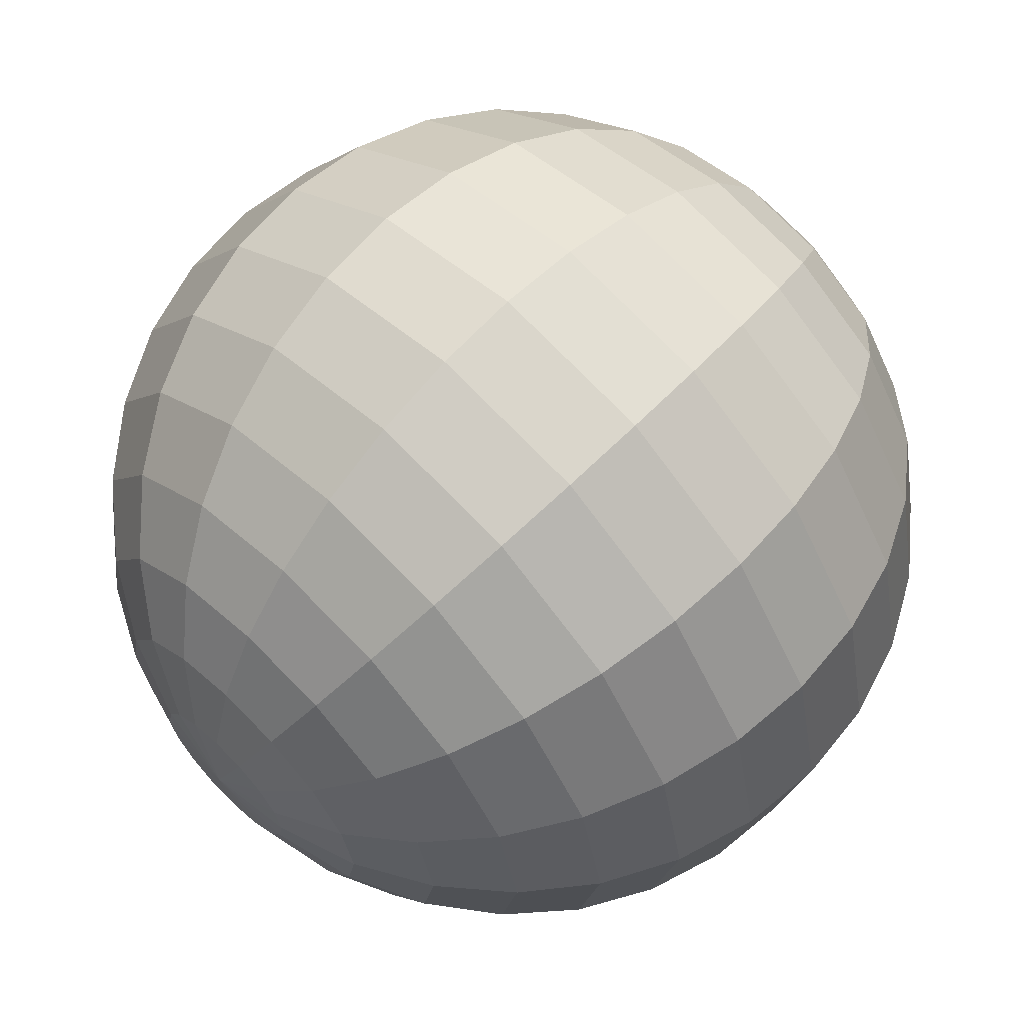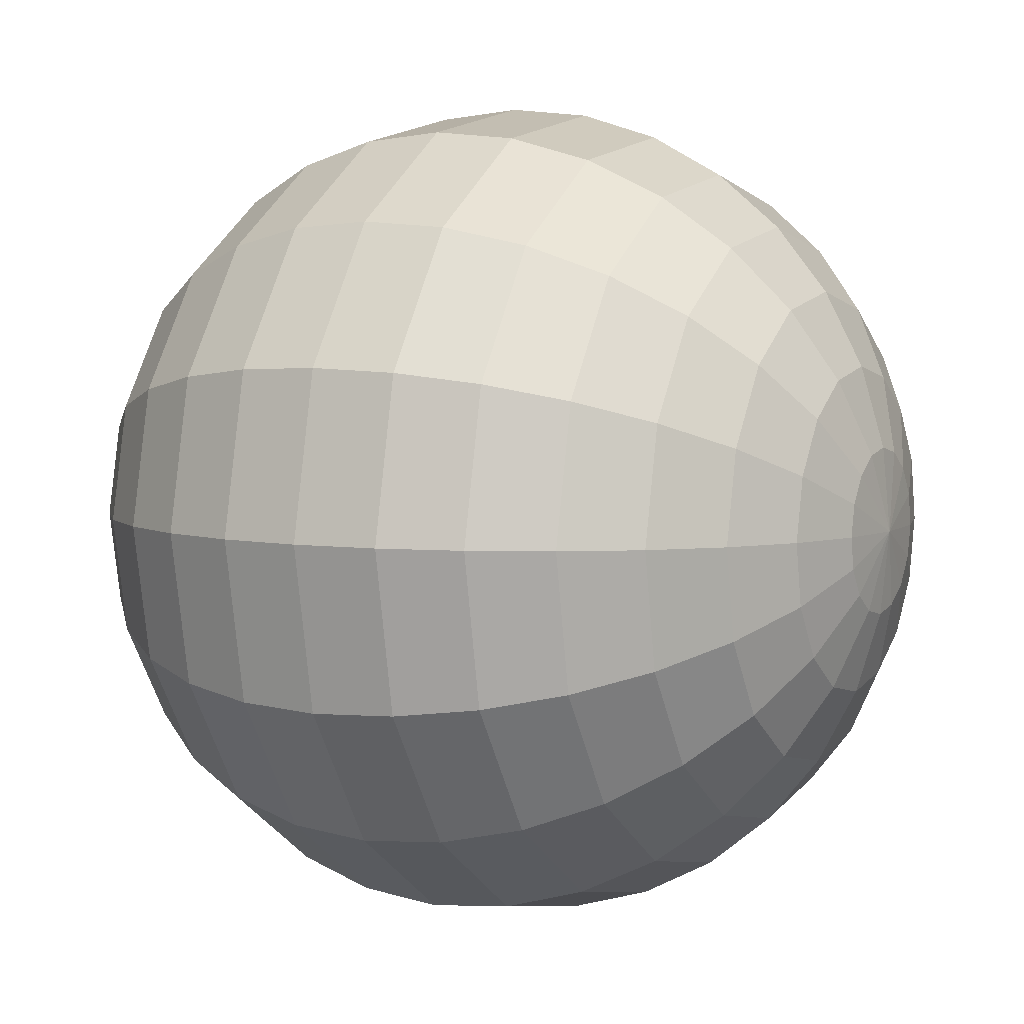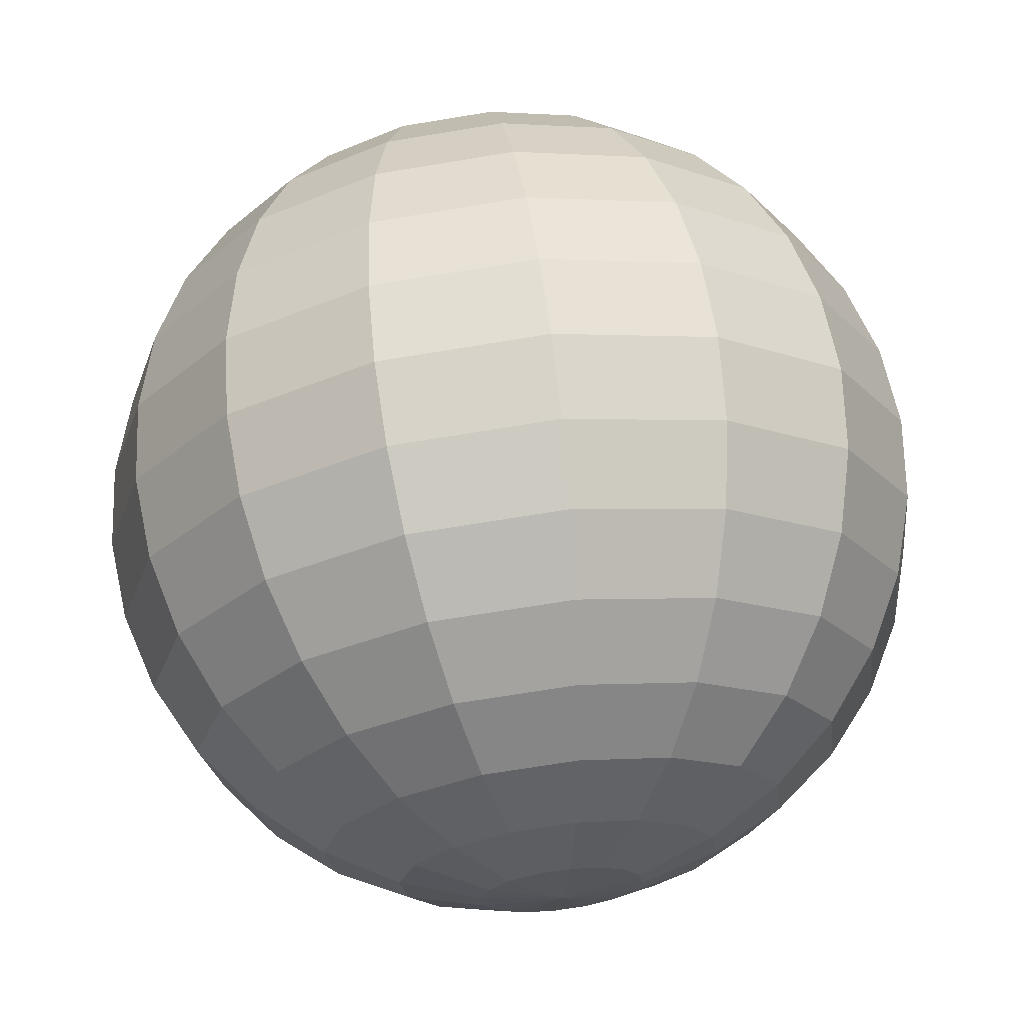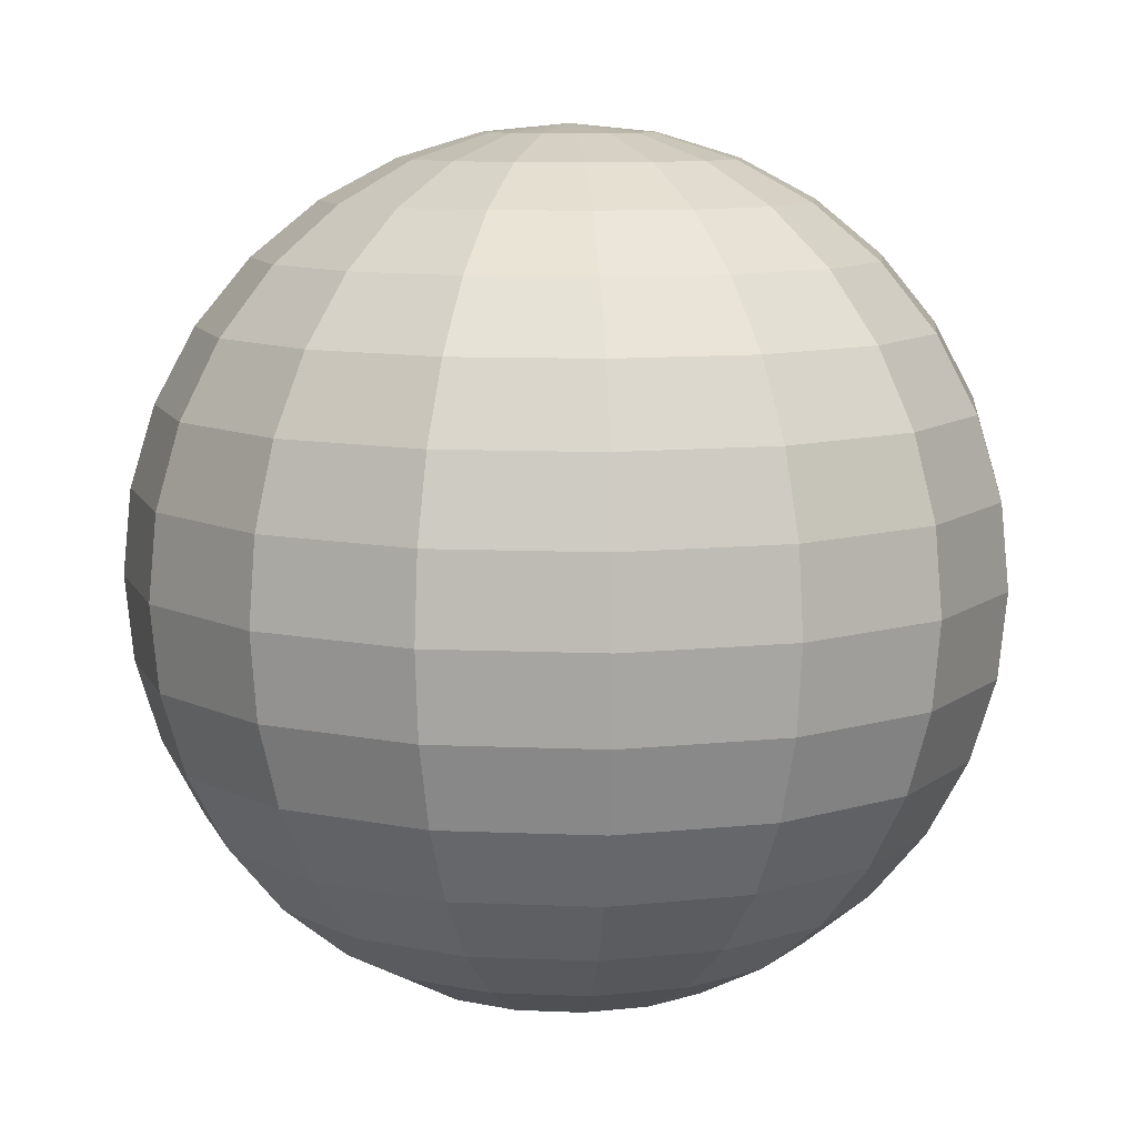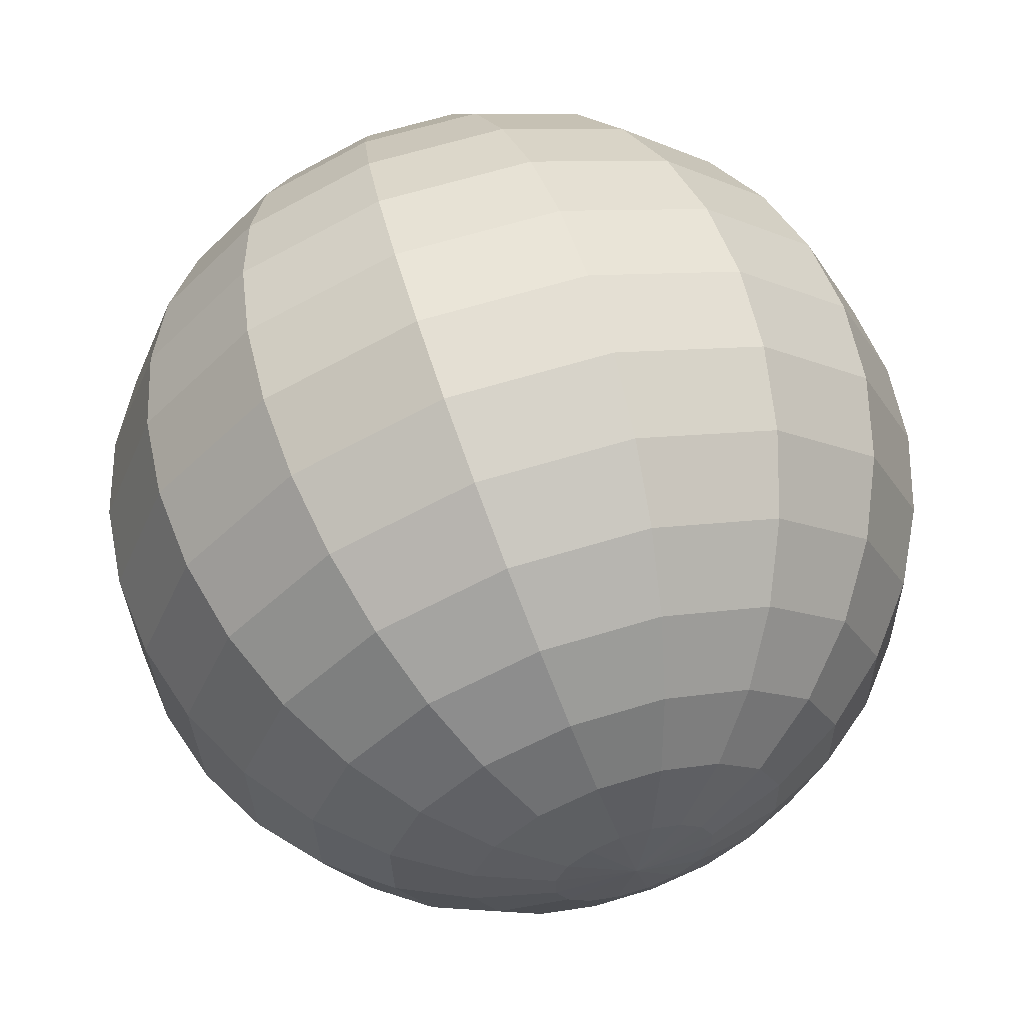
<metadata>
{"format":"obj","ext":"obj","renderer":"f3d","projection":"perspective","resolution":1024,"background":"white","views":[{"elev":51.6,"azim":50.1,"up":"+Y"},{"elev":-12.3,"azim":-57.6,"up":"+Y"},{"elev":-15.3,"azim":166.8,"up":"+Z"},{"elev":19.3,"azim":-147.9,"up":"+Z"},{"elev":52.5,"azim":-11.9,"up":"+Y"}]}
</metadata>
<code>
o Sphere.015_Sphere.915
v -0.5192 1.332 1.172
v -0.5779 1.329 1.26
v -0.6187 1.322 1.357
v -0.6399 1.311 1.46
v -0.6407 1.297 1.565
v -0.6211 1.28 1.668
v -0.5817 1.262 1.764
v -0.5243 1.242 1.85
v -0.4508 1.221 1.924
v -0.3643 1.201 1.981
v -0.2679 1.182 2.02
v -0.1655 1.164 2.039
v -0.2581 1.277 0.9906
v -0.353 1.247 1.026
v -0.4385 1.216 1.08
v -0.5114 1.185 1.15
v -0.5688 1.156 1.234
v -0.6086 1.13 1.328
v -0.6291 1.107 1.429
v -0.6297 1.089 1.534
v -0.6103 1.077 1.637
v -0.5716 1.07 1.735
v -0.5151 1.069 1.824
v -0.4431 1.075 1.901
v -0.3582 1.086 1.963
v -0.2637 1.102 2.008
v -0.1633 1.124 2.033
v -0.2405 1.241 0.9836
v -0.3184 1.175 1.012
v -0.3884 1.112 1.06
v -0.4476 1.053 1.125
v -0.4938 1.001 1.204
v -0.5252 0.9572 1.295
v -0.5406 0.9241 1.394
v -0.5394 0.9026 1.498
v -0.5218 0.8936 1.602
v -0.4882 0.8974 1.702
v -0.4401 0.914 1.795
v -0.3793 0.9425 1.876
v -0.308 0.9821 1.944
v -0.2292 1.031 1.994
v -0.1457 1.088 2.026
v -0.2101 1.214 0.9769
v -0.2588 1.123 0.9991
v -0.3018 1.036 1.041
v -0.3374 0.9559 1.1
v -0.3642 0.8866 1.176
v -0.3813 0.8304 1.263
v -0.3878 0.7895 1.361
v -0.3837 0.7654 1.464
v -0.369 0.759 1.568
v -0.3443 0.7706 1.67
v -0.3106 0.7998 1.766
v -0.2691 0.8455 1.852
v -0.2215 0.9058 1.924
v -0.1696 0.9785 1.981
v -0.1153 1.061 2.019
v -0.1715 1.201 0.9715
v -0.1832 1.097 0.9885
v -0.1921 0.9985 1.025
v -0.1977 0.9087 1.081
v -0.2 0.831 1.152
v -0.1987 0.7686 1.238
v -0.1941 0.7239 1.333
v -0.1861 0.6985 1.436
v -0.1752 0.6934 1.541
v -0.1618 0.7089 1.644
v -0.1463 0.7442 1.743
v -0.1294 0.7982 1.832
v -0.1117 0.8687 1.909
v -0.09398 0.9529 1.97
v -0.07678 1.048 2.014
v -0.1307 1.204 0.9682
v -0.1031 1.102 0.982
v -0.0758 1.006 1.016
v -0.04975 0.9183 1.069
v -0.02598 0.8424 1.138
v -0.005402 0.7813 1.222
v 0.01119 0.7373 1.317
v 0.02315 0.7121 1.419
v 0.03003 0.7068 1.524
v 0.03157 0.7215 1.629
v 0.02769 0.7556 1.729
v 0.01856 0.8079 1.82
v 0.00452 0.8762 1.9
v -0.01389 0.9581 1.964
v -0.03596 1.05 2.011
v -0.0938 1.222 0.9675
v -0.03076 1.138 0.9806
v 0.02928 1.057 1.014
v 0.08399 0.9835 1.066
v 0.1313 0.919 1.135
v 0.1693 0.8664 1.219
v 0.1967 0.8276 1.313
v 0.2123 0.8043 1.415
v 0.2155 0.7972 1.521
v 0.2063 0.8066 1.625
v 0.185 0.8322 1.726
v 0.1523 0.873 1.818
v 0.1096 0.9274 1.898
v 0.05849 0.9934 1.962
v 0.000943 1.068 2.01
v -0.06645 1.252 0.9695
v 0.0229 1.198 0.9845
v 0.1072 1.144 1.02
v 0.1831 1.094 1.073
v 0.2479 1.049 1.144
v 0.2989 1.011 1.228
v 0.3342 0.9812 1.323
v 0.3525 0.9608 1.425
v 0.353 0.9507 1.531
v 0.3358 0.9512 1.635
v 0.3015 0.9624 1.734
v 0.2514 0.9837 1.825
v 0.1875 1.014 1.903
v 0.1121 1.053 1.966
v 0.0283 1.099 2.012
v -0.05281 1.291 0.9739
v 0.04966 1.273 0.9932
v 0.146 1.254 1.032
v 0.2326 1.234 1.089
v 0.306 1.213 1.163
v 0.3635 1.193 1.249
v 0.4028 1.175 1.345
v 0.4224 1.158 1.448
v 0.4216 1.144 1.553
v 0.4004 1.133 1.656
v 0.3597 1.126 1.753
v 0.3009 1.123 1.841
v 0.2263 1.124 1.916
v 0.1389 1.129 1.975
v 0.04194 1.137 2.016
v -0.06084 1.149 2.038
v -0.05495 1.331 0.9801
v 0.04545 1.353 1.005
v 0.1399 1.369 1.05
v 0.2248 1.38 1.112
v 0.2969 1.386 1.189
v 0.3533 1.385 1.278
v 0.392 1.378 1.376
v 0.4114 1.366 1.48
v 0.4108 1.348 1.584
v 0.3903 1.325 1.685
v 0.3505 1.299 1.779
v 0.2931 1.27 1.863
v 0.2202 1.239 1.933
v 0.1347 1.208 1.987
v 0.03979 1.178 2.022
v -0.07256 1.368 0.987
v 0.01091 1.424 1.019
v 0.08977 1.473 1.069
v 0.161 1.512 1.137
v 0.2218 1.541 1.218
v 0.2699 1.558 1.311
v 0.3035 1.561 1.411
v 0.3212 1.552 1.515
v 0.3223 1.531 1.619
v 0.3069 1.498 1.718
v 0.2755 1.454 1.809
v 0.2293 1.402 1.888
v 0.1701 1.343 1.953
v 0.1002 1.28 2.001
v 0.02218 1.214 2.029
v -0.1574 1.306 0.9751
v -0.1029 1.394 0.9937
v -0.0487 1.477 1.032
v 0.003233 1.549 1.089
v 0.05084 1.61 1.161
v 0.09231 1.655 1.247
v 0.126 1.684 1.343
v 0.1507 1.696 1.445
v 0.1654 1.69 1.549
v 0.1696 1.666 1.652
v 0.163 1.625 1.75
v 0.146 1.568 1.837
v 0.1192 1.499 1.913
v 0.08355 1.419 1.972
v 0.04055 1.332 2.014
v -0.008203 1.241 2.036
v -0.1415 1.407 0.9991
v -0.1243 1.502 1.043
v -0.1065 1.586 1.104
v -0.08885 1.657 1.181
v -0.07196 1.711 1.27
v -0.05649 1.746 1.369
v -0.04305 1.762 1.472
v -0.03215 1.757 1.577
v -0.0242 1.731 1.68
v -0.01952 1.686 1.775
v -0.01829 1.624 1.861
v -0.02054 1.546 1.932
v -0.0262 1.456 1.988
v -0.03505 1.358 2.025
v -0.04674 1.254 2.041
v -0.1823 1.405 1.002
v -0.2044 1.497 1.049
v -0.2228 1.579 1.113
v -0.2368 1.647 1.193
v -0.246 1.699 1.284
v -0.2498 1.734 1.384
v -0.2483 1.748 1.489
v -0.2414 1.743 1.594
v -0.2295 1.718 1.696
v -0.2129 1.674 1.791
v -0.1923 1.613 1.875
v -0.1685 1.537 1.944
v -0.1425 1.449 1.997
v -0.1151 1.353 2.031
v -0.08757 1.251 2.045
v -0.2192 1.387 1.003
v -0.2768 1.462 1.051
v -0.3279 1.528 1.115
v -0.3706 1.582 1.195
v -0.4032 1.623 1.287
v -0.4246 1.648 1.388
v -0.4338 1.658 1.493
v -0.4306 1.651 1.598
v -0.415 1.627 1.7
v -0.3876 1.589 1.794
v -0.3496 1.536 1.878
v -0.3023 1.472 1.947
v -0.2476 1.398 1.999
v -0.1875 1.317 2.032
v -0.1245 1.233 2.046
v -0.2466 1.356 1.001
v -0.3304 1.402 1.047
v -0.4058 1.441 1.11
v -0.4697 1.471 1.188
v -0.5198 1.493 1.279
v -0.5541 1.504 1.378
v -0.5713 1.504 1.482
v -0.5708 1.494 1.588
v -0.5525 1.474 1.69
v -0.5171 1.444 1.785
v -0.4661 1.406 1.869
v -0.4014 1.361 1.94
v -0.3254 1.311 1.993
v -0.2412 1.257 2.029
v -0.1518 1.203 2.044
v -0.2602 1.318 0.9967
v -0.3572 1.326 1.038
v -0.4446 1.331 1.097
f 11 25 26
f 3 19 4
f 11 27 12
f 4 20 5
f 240 164 13
f 133 12 27
f 5 21 6
f 241 13 14
f 6 22 7
f 242 14 15
f 8 22 23
f 242 16 1
f 8 24 9
f 1 17 2
f 9 25 10
f 2 18 3
f 16 32 17
f 24 40 25
f 17 33 18
f 26 40 41
f 19 33 34
f 26 42 27
f 19 35 20
f 13 164 28
f 133 27 42
f 21 35 36
f 13 29 14
f 21 37 22
f 14 30 15
f 22 38 23
f 15 31 16
f 24 38 39
f 36 50 51
f 28 44 29
f 36 52 37
f 29 45 30
f 37 53 38
f 30 46 31
f 39 53 54
f 31 47 32
f 39 55 40
f 32 48 33
f 41 55 56
f 34 48 49
f 41 57 42
f 34 50 35
f 28 164 43
f 133 42 57
f 55 69 70
f 47 63 48
f 55 71 56
f 49 63 64
f 56 72 57
f 49 65 50
f 43 164 58
f 133 57 72
f 51 65 66
f 44 58 59
f 51 67 52
f 45 59 60
f 52 68 53
f 45 61 46
f 54 68 69
f 46 62 47
f 66 82 67
f 60 74 75
f 67 83 68
f 60 76 61
f 69 83 84
f 61 77 62
f 69 85 70
f 62 78 63
f 71 85 86
f 64 78 79
f 71 87 72
f 64 80 65
f 58 164 73
f 133 72 87
f 66 80 81
f 58 74 59
f 86 100 101
f 78 94 79
f 86 102 87
f 79 95 80
f 73 164 88
f 133 87 102
f 80 96 81
f 73 89 74
f 81 97 82
f 75 89 90
f 82 98 83
f 76 90 91
f 84 98 99
f 76 92 77
f 84 100 85
f 78 92 93
f 89 105 90
f 97 113 98
f 90 106 91
f 98 114 99
f 91 107 92
f 99 115 100
f 93 107 108
f 101 115 116
f 93 109 94
f 101 117 102
f 95 109 110
f 88 164 103
f 133 102 117
f 95 111 96
f 88 104 89
f 97 111 112
f 108 124 109
f 116 132 117
f 110 124 125
f 103 164 118
f 133 117 132
f 110 126 111
f 103 119 104
f 111 127 112
f 104 120 105
f 112 128 113
f 105 121 106
f 113 129 114
f 106 122 107
f 115 129 130
f 108 122 123
f 116 130 131
f 127 144 128
f 120 137 121
f 128 145 129
f 121 138 122
f 130 145 146
f 122 139 123
f 131 146 147
f 123 140 124
f 131 148 132
f 124 141 125
f 118 164 134
f 133 132 148
f 125 142 126
f 118 135 119
f 126 143 127
f 119 136 120
f 147 163 148
f 141 155 156
f 134 164 149
f 133 148 163
f 141 157 142
f 134 150 135
f 143 157 158
f 136 150 151
f 143 159 144
f 136 152 137
f 145 159 160
f 137 153 138
f 145 161 146
f 139 153 154
f 147 161 162
f 139 155 140
f 151 168 152
f 159 176 160
f 152 169 153
f 160 177 161
f 154 169 170
f 162 177 178
f 154 171 155
f 163 178 179
f 156 171 172
f 149 164 165
f 133 163 179
f 156 173 157
f 149 166 150
f 157 174 158
f 151 166 167
f 158 175 159
f 172 186 187
f 165 164 180
f 133 179 194
f 172 188 173
f 165 181 166
f 174 188 189
f 167 181 182
f 174 190 175
f 167 183 168
f 175 191 176
f 168 184 169
f 176 192 177
f 170 184 185
f 178 192 193
f 170 186 171
f 178 194 179
f 191 205 206
f 183 199 184
f 191 207 192
f 185 199 200
f 192 208 193
f 185 201 186
f 193 209 194
f 187 201 202
f 180 164 195
f 133 194 209
f 187 203 188
f 180 196 181
f 188 204 189
f 182 196 197
f 189 205 190
f 183 197 198
f 133 209 224
f 202 218 203
f 195 211 196
f 204 218 219
f 197 211 212
f 204 220 205
f 197 213 198
f 206 220 221
f 198 214 199
f 207 221 222
f 200 214 215
f 208 222 223
f 200 216 201
f 208 224 209
f 202 216 217
f 195 164 210
f 222 236 237
f 215 229 230
f 222 238 223
f 215 231 216
f 223 239 224
f 217 231 232
f 210 164 225
f 133 224 239
f 217 233 218
f 210 226 211
f 219 233 234
f 211 227 212
f 219 235 220
f 213 227 228
f 221 235 236
f 213 229 214
f 225 241 226
f 233 7 234
f 227 241 242
f 234 8 235
f 227 1 228
f 235 9 236
f 229 1 2
f 236 10 237
f 230 2 3
f 237 11 238
f 230 4 231
f 238 12 239
f 232 4 5
f 225 164 240
f 133 239 12
f 232 6 233
f 11 10 25
f 3 18 19
f 11 26 27
f 4 19 20
f 5 20 21
f 241 240 13
f 6 21 22
f 242 241 14
f 8 7 22
f 242 15 16
f 8 23 24
f 1 16 17
f 9 24 25
f 2 17 18
f 16 31 32
f 24 39 40
f 17 32 33
f 26 25 40
f 19 18 33
f 26 41 42
f 19 34 35
f 21 20 35
f 13 28 29
f 21 36 37
f 14 29 30
f 22 37 38
f 15 30 31
f 24 23 38
f 36 35 50
f 28 43 44
f 36 51 52
f 29 44 45
f 37 52 53
f 30 45 46
f 39 38 53
f 31 46 47
f 39 54 55
f 32 47 48
f 41 40 55
f 34 33 48
f 41 56 57
f 34 49 50
f 55 54 69
f 47 62 63
f 55 70 71
f 49 48 63
f 56 71 72
f 49 64 65
f 51 50 65
f 44 43 58
f 51 66 67
f 45 44 59
f 52 67 68
f 45 60 61
f 54 53 68
f 46 61 62
f 66 81 82
f 60 59 74
f 67 82 83
f 60 75 76
f 69 68 83
f 61 76 77
f 69 84 85
f 62 77 78
f 71 70 85
f 64 63 78
f 71 86 87
f 64 79 80
f 66 65 80
f 58 73 74
f 86 85 100
f 78 93 94
f 86 101 102
f 79 94 95
f 80 95 96
f 73 88 89
f 81 96 97
f 75 74 89
f 82 97 98
f 76 75 90
f 84 83 98
f 76 91 92
f 84 99 100
f 78 77 92
f 89 104 105
f 97 112 113
f 90 105 106
f 98 113 114
f 91 106 107
f 99 114 115
f 93 92 107
f 101 100 115
f 93 108 109
f 101 116 117
f 95 94 109
f 95 110 111
f 88 103 104
f 97 96 111
f 108 123 124
f 116 131 132
f 110 109 124
f 110 125 126
f 103 118 119
f 111 126 127
f 104 119 120
f 112 127 128
f 105 120 121
f 113 128 129
f 106 121 122
f 115 114 129
f 108 107 122
f 116 115 130
f 127 143 144
f 120 136 137
f 128 144 145
f 121 137 138
f 130 129 145
f 122 138 139
f 131 130 146
f 123 139 140
f 131 147 148
f 124 140 141
f 125 141 142
f 118 134 135
f 126 142 143
f 119 135 136
f 147 162 163
f 141 140 155
f 141 156 157
f 134 149 150
f 143 142 157
f 136 135 150
f 143 158 159
f 136 151 152
f 145 144 159
f 137 152 153
f 145 160 161
f 139 138 153
f 147 146 161
f 139 154 155
f 151 167 168
f 159 175 176
f 152 168 169
f 160 176 177
f 154 153 169
f 162 161 177
f 154 170 171
f 163 162 178
f 156 155 171
f 156 172 173
f 149 165 166
f 157 173 174
f 151 150 166
f 158 174 175
f 172 171 186
f 172 187 188
f 165 180 181
f 174 173 188
f 167 166 181
f 174 189 190
f 167 182 183
f 175 190 191
f 168 183 184
f 176 191 192
f 170 169 184
f 178 177 192
f 170 185 186
f 178 193 194
f 191 190 205
f 183 198 199
f 191 206 207
f 185 184 199
f 192 207 208
f 185 200 201
f 193 208 209
f 187 186 201
f 187 202 203
f 180 195 196
f 188 203 204
f 182 181 196
f 189 204 205
f 183 182 197
f 202 217 218
f 195 210 211
f 204 203 218
f 197 196 211
f 204 219 220
f 197 212 213
f 206 205 220
f 198 213 214
f 207 206 221
f 200 199 214
f 208 207 222
f 200 215 216
f 208 223 224
f 202 201 216
f 222 221 236
f 215 214 229
f 222 237 238
f 215 230 231
f 223 238 239
f 217 216 231
f 217 232 233
f 210 225 226
f 219 218 233
f 211 226 227
f 219 234 235
f 213 212 227
f 221 220 235
f 213 228 229
f 225 240 241
f 233 6 7
f 227 226 241
f 234 7 8
f 227 242 1
f 235 8 9
f 229 228 1
f 236 9 10
f 230 229 2
f 237 10 11
f 230 3 4
f 238 11 12
f 232 231 4
f 232 5 6

</code>
